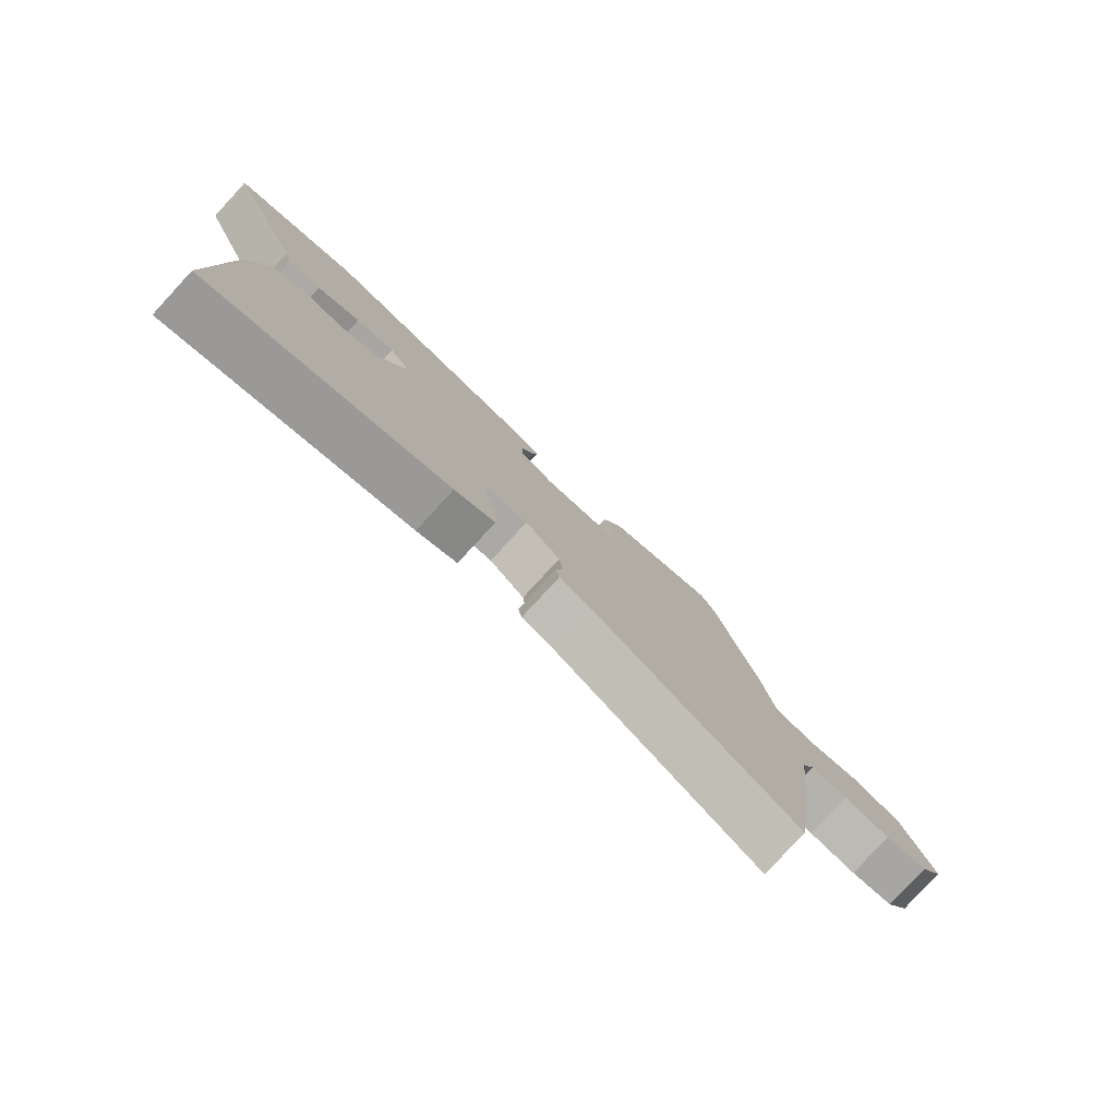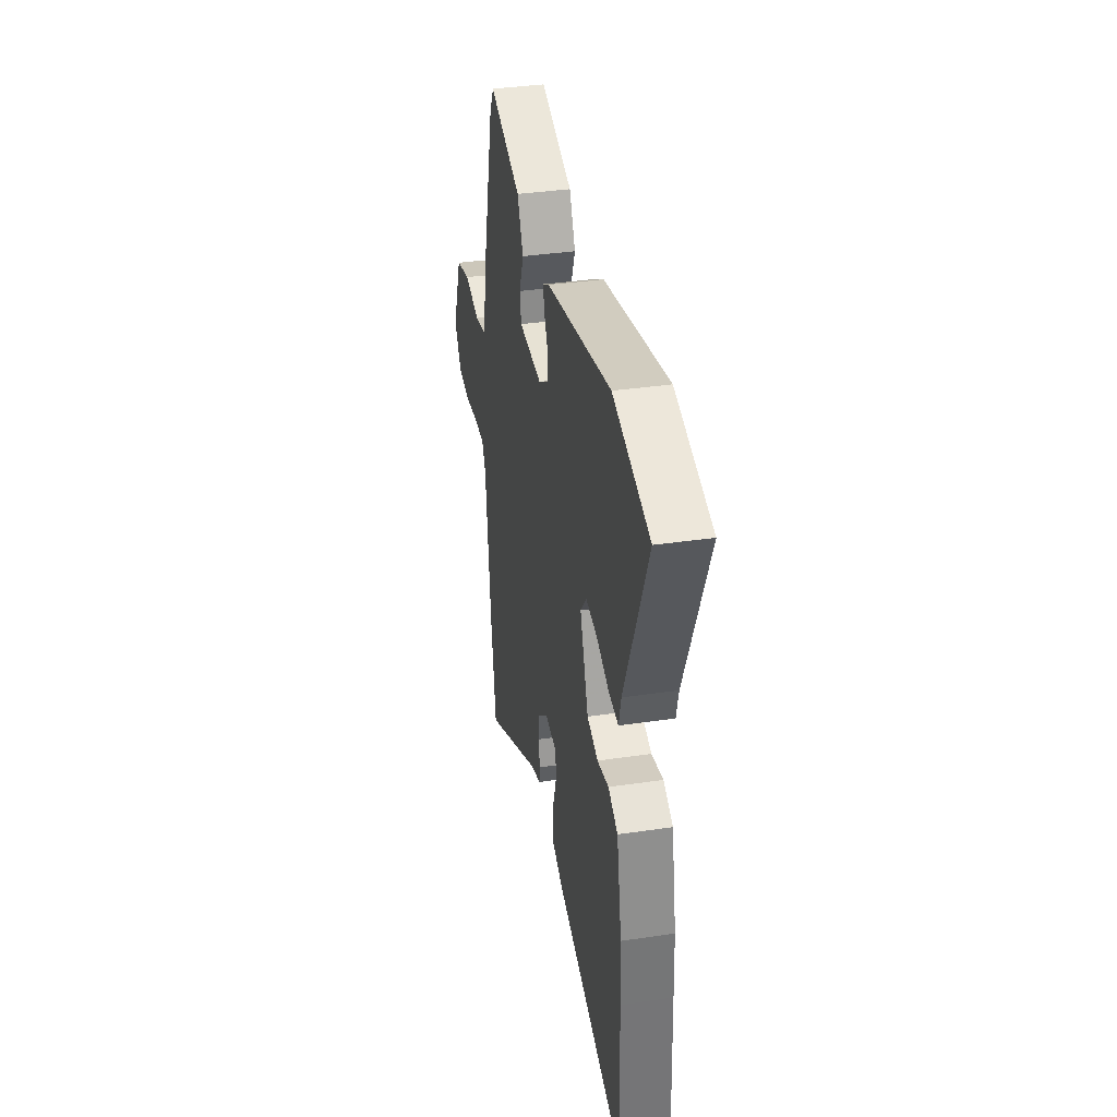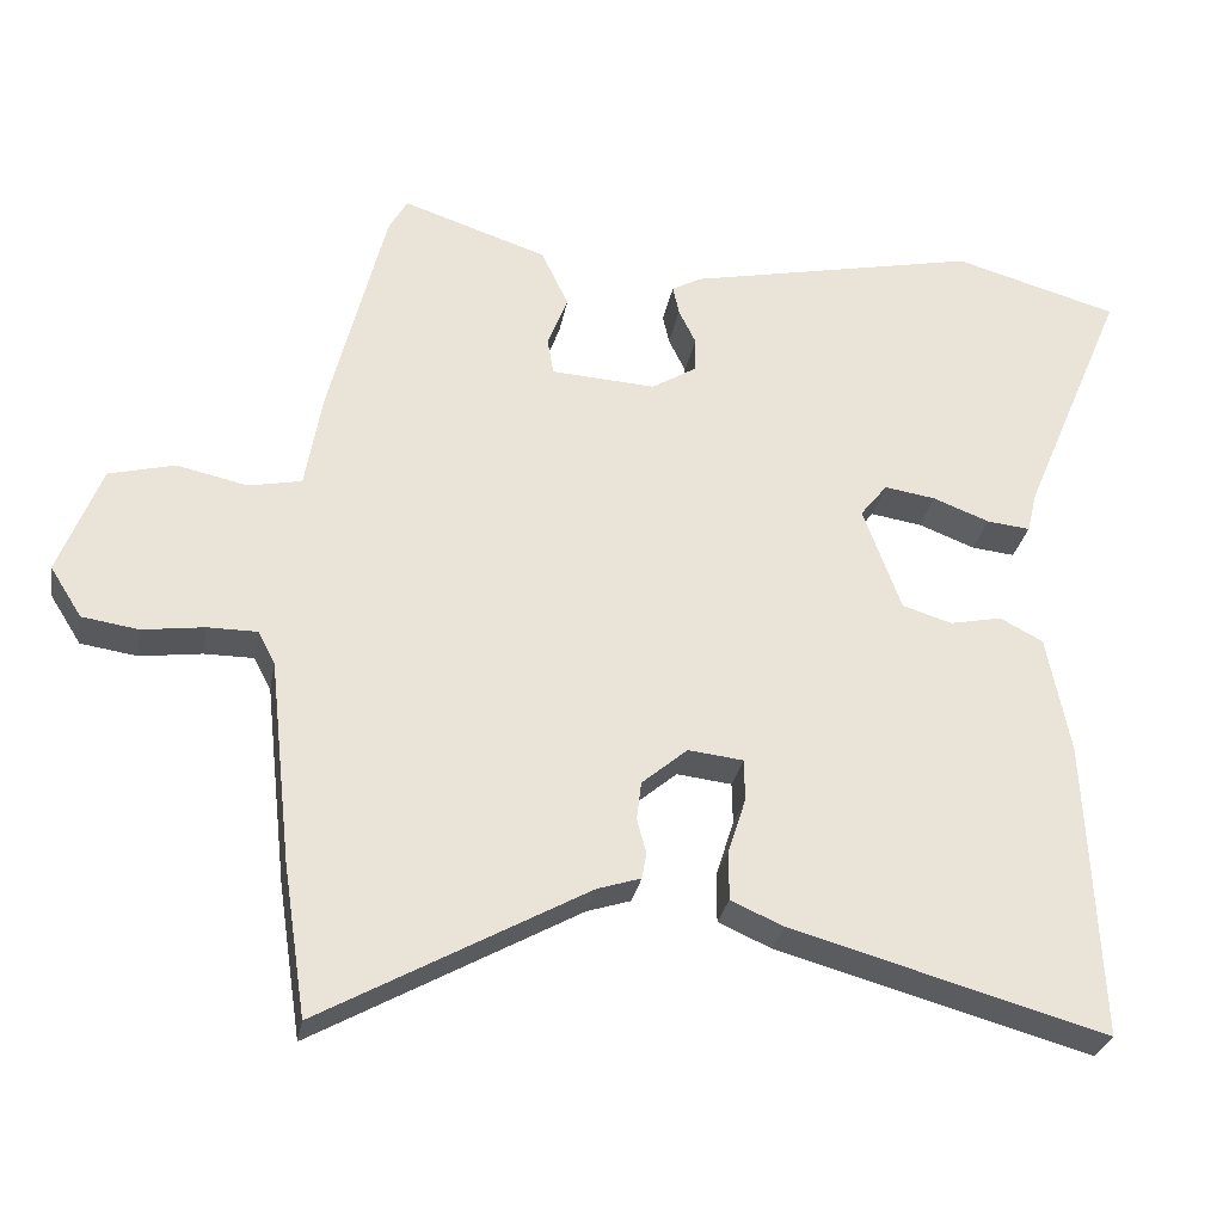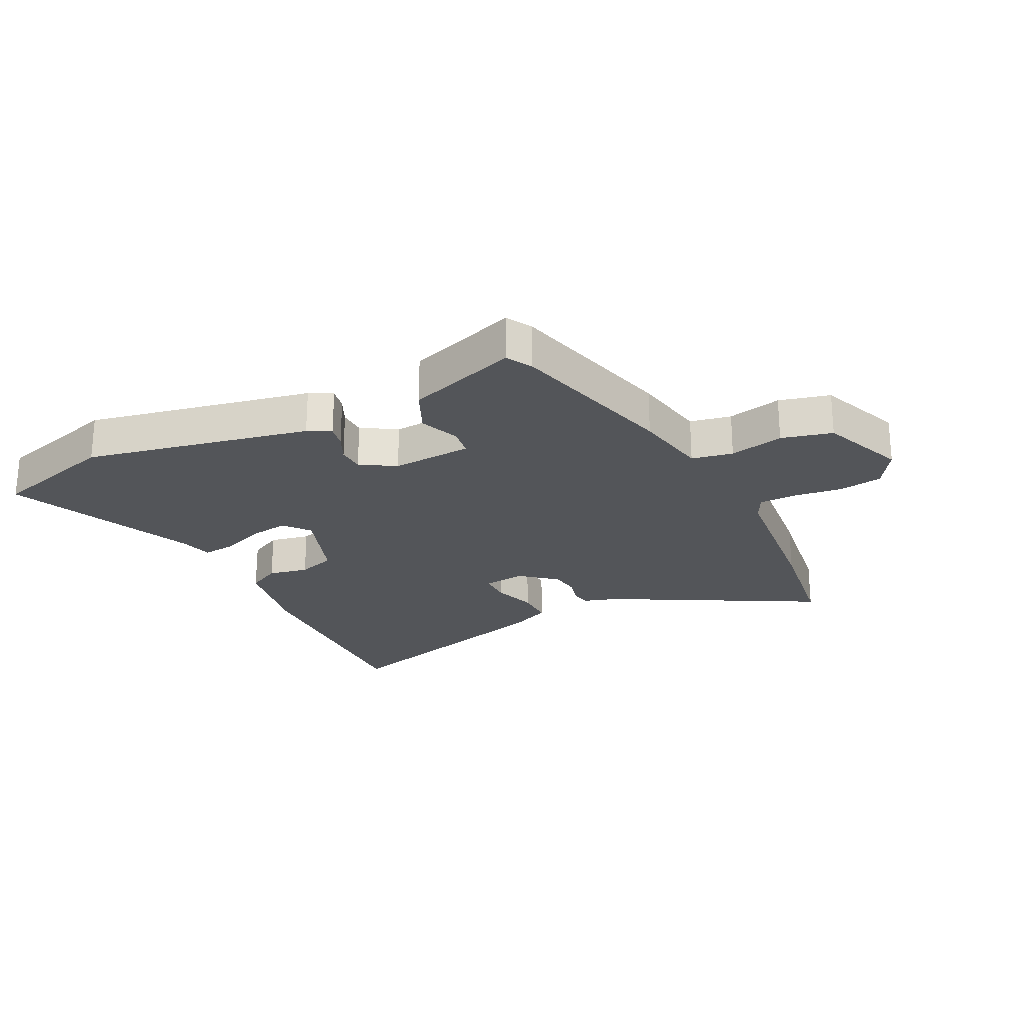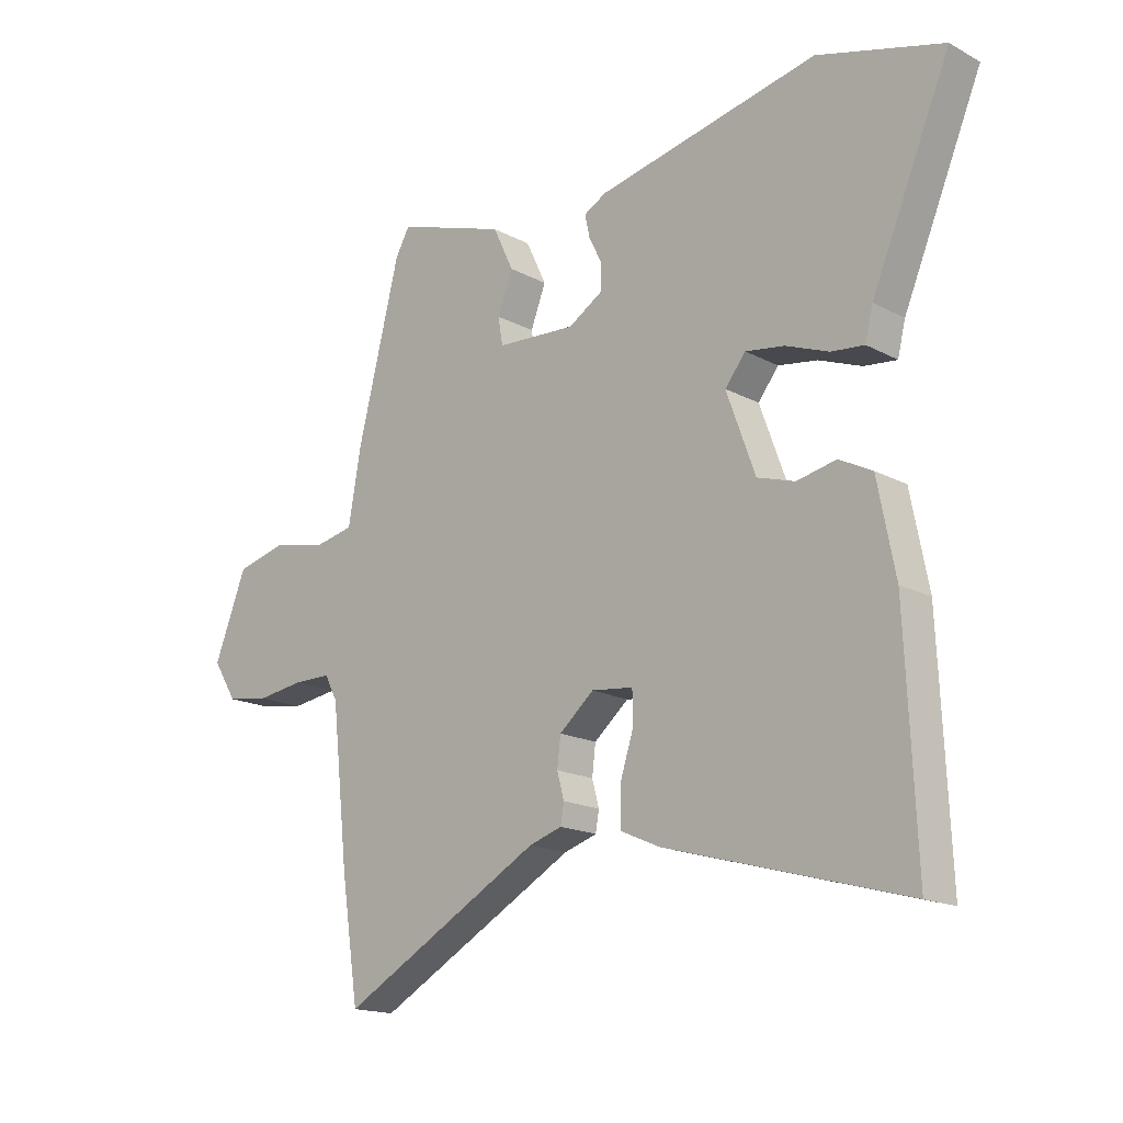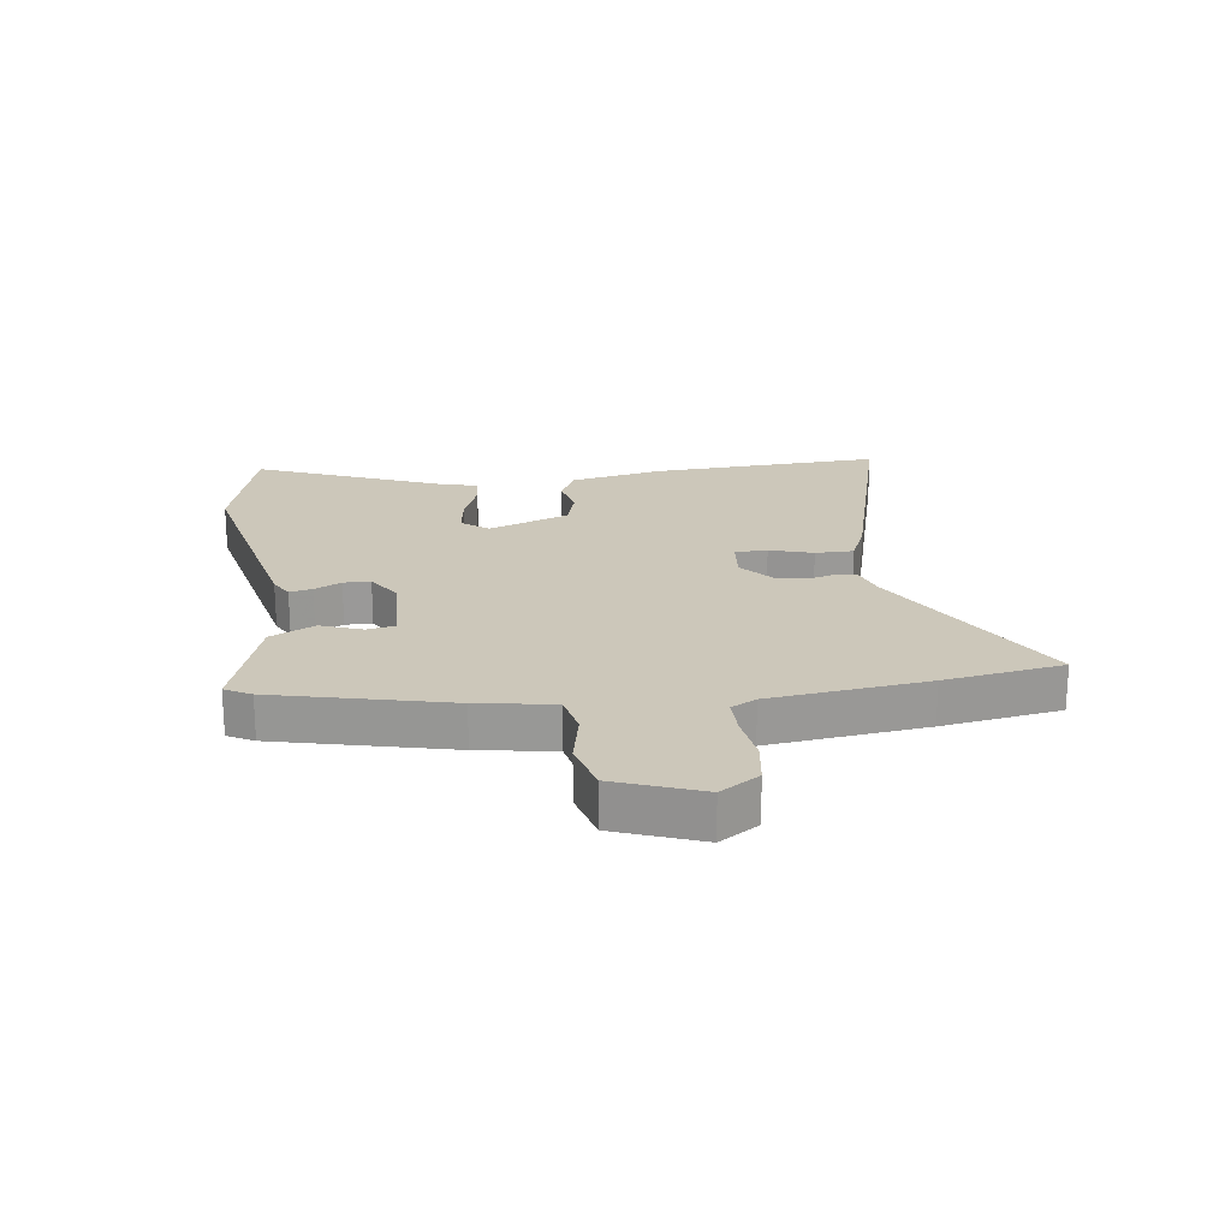
<metadata>
{"format":"obj","ext":"obj","renderer":"f3d","projection":"perspective","resolution":1024,"background":"white","views":[{"elev":-79.6,"azim":-42.7,"up":"+Z"},{"elev":36.4,"azim":-100.9,"up":"+Z"},{"elev":-29.1,"azim":169.7,"up":"+Z"},{"elev":-24.0,"azim":27.0,"up":"+Y"},{"elev":-16.9,"azim":-136.9,"up":"+Z"},{"elev":21.3,"azim":81.9,"up":"+Y"}]}
</metadata>
<code>
v 0.421 0.07 0.483
v 0.493 0.07 0.195
v 0.515 0.07 0.068
v 0.584 0.07 0.054
v 0.675 0.07 0.074
v 0.76 0.07 0.052
v 0.815 0.07 -0.09
v 0.774 0.07 -0.155
v 0.701 0.07 -0.166
v 0.621 0.07 -0.155
v 0.557 0.07 -0.155
v 0.535 0.07 -0.197
v 0.506 0.07 -0.459
v 0.476 0.07 -0.657
v 0.133 0.07 -0.466
v 0.077 0.07 -0.448
v 0.071 0.07 -0.414
v 0.083 0.07 -0.37
v 0.077 0.07 -0.32
v 0.018 0.07 -0.27
v -0.053 0.07 -0.278
v -0.054 0.07 -0.332
v -0.031 0.07 -0.404
v -0.031 0.07 -0.468
v -0.099 0.07 -0.498
v -0.505 0.07 -0.611
v -0.493 0.07 -0.334
v -0.488 0.07 -0.224
v -0.458 0.07 -0.07
v -0.402 0.07 -0.041
v -0.335 0.07 -0.055
v -0.271 0.07 -0.035
v -0.222 0.07 0.1
v -0.257 0.07 0.144
v -0.323 0.07 0.134
v -0.396 0.07 0.106
v -0.452 0.07 0.1
v -0.465 0.07 0.154
v -0.599 0.07 0.472
v -0.386 0.07 0.532
v -0.009 0.07 0.452
v 0.029 0.07 0.431
v 0.021 0.07 0.393
v -0.001 0.07 0.348
v 0 0.07 0.303
v 0.058 0.07 0.267
v 0.193 0.07 0.275
v 0.201 0.07 0.322
v 0.175 0.07 0.39
v 0.21 0.07 0.464
v 0.397 0.07 0.526
v 0.421 0 0.483
v 0.493 0 0.195
v 0.515 0 0.068
v 0.584 0 0.054
v 0.675 0 0.074
v 0.76 0 0.052
v 0.815 0 -0.09
v 0.774 0 -0.155
v 0.701 0 -0.166
v 0.621 0 -0.155
v 0.557 0 -0.155
v 0.535 0 -0.197
v 0.506 0 -0.459
v 0.476 0 -0.657
v 0.133 0 -0.466
v 0.077 0 -0.448
v 0.071 0 -0.414
v 0.083 0 -0.37
v 0.077 0 -0.32
v 0.018 0 -0.27
v -0.053 0 -0.278
v -0.054 0 -0.332
v -0.031 0 -0.404
v -0.031 0 -0.468
v -0.099 0 -0.498
v -0.505 0 -0.611
v -0.493 0 -0.334
v -0.488 0 -0.224
v -0.458 0 -0.07
v -0.402 0 -0.041
v -0.335 0 -0.055
v -0.271 0 -0.035
v -0.222 0 0.1
v -0.257 0 0.144
v -0.323 0 0.134
v -0.396 0 0.106
v -0.452 0 0.1
v -0.465 0 0.154
v -0.599 0 0.472
v -0.386 0 0.532
v -0.009 0 0.452
v 0.029 0 0.431
v 0.021 0 0.393
v -0.001 0 0.348
v 0 0 0.303
v 0.058 0 0.267
v 0.193 0 0.275
v 0.201 0 0.322
v 0.175 0 0.39
v 0.21 0 0.464
v 0.397 0 0.526
f 1 2 3
f 51 1 3
f 50 51 3
f 49 50 3
f 48 49 3
f 47 48 3
f 46 47 3
f 42 43 44
f 41 42 44
f 40 41 44
f 39 40 44
f 38 39 44
f 38 44 45
f 37 38 45
f 36 37 45
f 35 36 45
f 34 35 45 46
f 29 30 31
f 28 29 31
f 27 28 31
f 26 27 31
f 25 26 31
f 24 25 31
f 23 24 31
f 22 23 31
f 21 22 31 32
f 20 21 32 33
f 15 16 17 18
f 15 18 19
f 14 15 19
f 13 14 19
f 12 13 19
f 19 20 33
f 12 19 33
f 11 12 33
f 8 9 10
f 7 8 10
f 6 7 10
f 5 6 10
f 4 5 10
f 11 33 34
f 10 11 34
f 4 10 34
f 3 4 34
f 3 34 46
f 54 53 52
f 54 52 102
f 54 102 101
f 54 101 100
f 54 100 99
f 54 99 98
f 54 98 97
f 95 94 93
f 95 93 92
f 95 92 91
f 95 91 90
f 95 90 89
f 96 95 89
f 96 89 88
f 96 88 87
f 96 87 86
f 97 96 86 85
f 82 81 80
f 82 80 79
f 82 79 78
f 82 78 77
f 82 77 76
f 82 76 75
f 82 75 74
f 82 74 73
f 83 82 73 72
f 84 83 72 71
f 69 68 67 66
f 70 69 66
f 70 66 65
f 70 65 64
f 70 64 63
f 84 71 70
f 84 70 63
f 84 63 62
f 61 60 59
f 61 59 58
f 61 58 57
f 61 57 56
f 61 56 55
f 85 84 62
f 85 62 61
f 85 61 55
f 85 55 54
f 97 85 54
f 1 52 53 2
f 2 53 54 3
f 3 54 55 4
f 4 55 56 5
f 5 56 57 6
f 6 57 58 7
f 7 58 59 8
f 8 59 60 9
f 9 60 61 10
f 10 61 62 11
f 11 62 63 12
f 12 63 64 13
f 13 64 65 14
f 14 65 66 15
f 15 66 67 16
f 16 67 68 17
f 17 68 69 18
f 18 69 70 19
f 19 70 71 20
f 20 71 72 21
f 21 72 73 22
f 22 73 74 23
f 23 74 75 24
f 24 75 76 25
f 25 76 77 26
f 26 77 78 27
f 27 78 79 28
f 28 79 80 29
f 29 80 81 30
f 30 81 82 31
f 31 82 83 32
f 32 83 84 33
f 33 84 85 34
f 34 85 86 35
f 35 86 87 36
f 36 87 88 37
f 37 88 89 38
f 38 89 90 39
f 39 90 91 40
f 40 91 92 41
f 41 92 93 42
f 42 93 94 43
f 43 94 95 44
f 44 95 96 45
f 45 96 97 46
f 46 97 98 47
f 47 98 99 48
f 48 99 100 49
f 49 100 101 50
f 50 101 102 51
f 51 102 52 1

</code>
